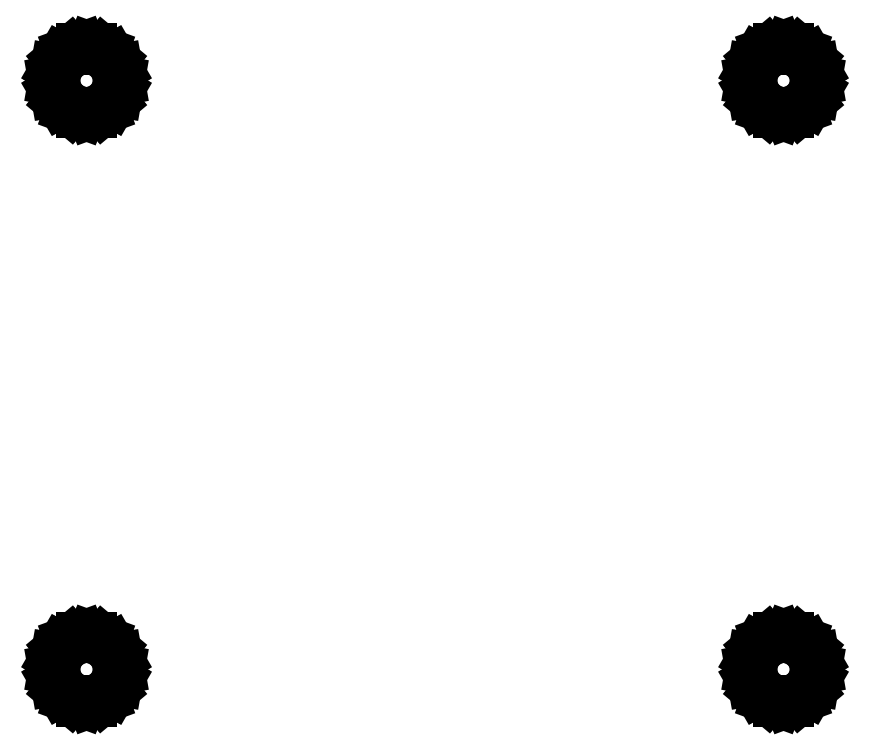
<metadata>
{"format":"dxf","ext":"dxf","renderer":"ezdxf+matplotlib","layout":"modelspace","background":"white","min_lineweight":24,"dpi":150}
</metadata>
<code>
0
SECTION
2
ENTITIES
0
LINE
8
Black
10
263.6
20
-148.3
11
262.9
21
-148.9
0
LINE
8
Black
10
262.9
20
-148.9
11
262
21
-149.2
0
LINE
8
Black
10
262
20
-149.2
11
261
21
-149.2
0
LINE
8
Black
10
261
20
-149.2
11
260.1
21
-148.9
0
LINE
8
Black
10
260.1
20
-148.9
11
259.4
21
-148.3
0
LINE
8
Black
10
259.4
20
-148.3
11
258.9
21
-147.4
0
LINE
8
Black
10
258.9
20
-147.4
11
258.7
21
-146.5
0
LINE
8
Black
10
258.7
20
-146.5
11
258.9
21
-145.6
0
LINE
8
Black
10
258.9
20
-145.6
11
259.4
21
-144.7
0
LINE
8
Black
10
259.4
20
-144.7
11
260.1
21
-144.1
0
LINE
8
Black
10
260.1
20
-144.1
11
261
21
-143.8
0
LINE
8
Black
10
261
20
-143.8
11
262
21
-143.8
0
LINE
8
Black
10
262
20
-143.8
11
262.9
21
-144.1
0
LINE
8
Black
10
262.9
20
-144.1
11
263.6
21
-144.7
0
LINE
8
Black
10
263.6
20
-144.7
11
264.1
21
-145.6
0
LINE
8
Black
10
264.1
20
-145.6
11
264.3
21
-146.5
0
LINE
8
Black
10
264.3
20
-146.5
11
264.1
21
-147.4
0
LINE
8
Black
10
264.1
20
-147.4
11
263.6
21
-148.3
0
LINE
8
Black
10
263.5
20
-144.8
11
262.8
21
-144.2
0
LINE
8
Black
10
262.8
20
-144.2
11
262
21
-143.9
0
LINE
8
Black
10
262
20
-143.9
11
261
21
-143.9
0
LINE
8
Black
10
261
20
-143.9
11
260.2
21
-144.2
0
LINE
8
Black
10
260.2
20
-144.2
11
259.5
21
-144.8
0
LINE
8
Black
10
259.5
20
-144.8
11
259
21
-145.6
0
LINE
8
Black
10
259
20
-145.6
11
258.9
21
-146.5
0
LINE
8
Black
10
258.9
20
-146.5
11
259
21
-147.4
0
LINE
8
Black
10
259
20
-147.4
11
259.5
21
-148.2
0
LINE
8
Black
10
259.5
20
-148.2
11
260.2
21
-148.8
0
LINE
8
Black
10
260.2
20
-148.8
11
261
21
-149.1
0
LINE
8
Black
10
261
20
-149.1
11
262
21
-149.1
0
LINE
8
Black
10
262
20
-149.1
11
262.8
21
-148.8
0
LINE
8
Black
10
262.8
20
-148.8
11
263.5
21
-148.2
0
LINE
8
Black
10
263.5
20
-148.2
11
264
21
-147.4
0
LINE
8
Black
10
264
20
-147.4
11
264.1
21
-146.5
0
LINE
8
Black
10
264.1
20
-146.5
11
264
21
-145.6
0
LINE
8
Black
10
264
20
-145.6
11
263.5
21
-144.8
0
LINE
8
Black
10
205.6
20
-148.3
11
204.9
21
-148.9
0
LINE
8
Black
10
204.9
20
-148.9
11
204
21
-149.2
0
LINE
8
Black
10
204
20
-149.2
11
203
21
-149.2
0
LINE
8
Black
10
203
20
-149.2
11
202.1
21
-148.9
0
LINE
8
Black
10
202.1
20
-148.9
11
201.4
21
-148.3
0
LINE
8
Black
10
201.4
20
-148.3
11
200.9
21
-147.4
0
LINE
8
Black
10
200.9
20
-147.4
11
200.7
21
-146.5
0
LINE
8
Black
10
200.7
20
-146.5
11
200.9
21
-145.6
0
LINE
8
Black
10
200.9
20
-145.6
11
201.4
21
-144.7
0
LINE
8
Black
10
201.4
20
-144.7
11
202.1
21
-144.1
0
LINE
8
Black
10
202.1
20
-144.1
11
203
21
-143.8
0
LINE
8
Black
10
203
20
-143.8
11
204
21
-143.8
0
LINE
8
Black
10
204
20
-143.8
11
204.9
21
-144.1
0
LINE
8
Black
10
204.9
20
-144.1
11
205.6
21
-144.7
0
LINE
8
Black
10
205.6
20
-144.7
11
206.1
21
-145.6
0
LINE
8
Black
10
206.1
20
-145.6
11
206.3
21
-146.5
0
LINE
8
Black
10
206.3
20
-146.5
11
206.1
21
-147.4
0
LINE
8
Black
10
206.1
20
-147.4
11
205.6
21
-148.3
0
LINE
8
Black
10
205.5
20
-144.8
11
204.8
21
-144.2
0
LINE
8
Black
10
204.8
20
-144.2
11
204
21
-143.9
0
LINE
8
Black
10
204
20
-143.9
11
203
21
-143.9
0
LINE
8
Black
10
203
20
-143.9
11
202.2
21
-144.2
0
LINE
8
Black
10
202.2
20
-144.2
11
201.5
21
-144.8
0
LINE
8
Black
10
201.5
20
-144.8
11
201
21
-145.6
0
LINE
8
Black
10
201
20
-145.6
11
200.9
21
-146.5
0
LINE
8
Black
10
200.9
20
-146.5
11
201
21
-147.4
0
LINE
8
Black
10
201
20
-147.4
11
201.5
21
-148.2
0
LINE
8
Black
10
201.5
20
-148.2
11
202.2
21
-148.8
0
LINE
8
Black
10
202.2
20
-148.8
11
203
21
-149.1
0
LINE
8
Black
10
203
20
-149.1
11
204
21
-149.1
0
LINE
8
Black
10
204
20
-149.1
11
204.8
21
-148.8
0
LINE
8
Black
10
204.8
20
-148.8
11
205.5
21
-148.2
0
LINE
8
Black
10
205.5
20
-148.2
11
206
21
-147.4
0
LINE
8
Black
10
206
20
-147.4
11
206.1
21
-146.5
0
LINE
8
Black
10
206.1
20
-146.5
11
206
21
-145.6
0
LINE
8
Black
10
206
20
-145.6
11
205.5
21
-144.8
0
LINE
8
Black
10
263.6
20
-99.28
11
262.9
21
-99.9
0
LINE
8
Black
10
262.9
20
-99.9
11
262
21
-100.2
0
LINE
8
Black
10
262
20
-100.2
11
261
21
-100.2
0
LINE
8
Black
10
261
20
-100.2
11
260.1
21
-99.9
0
LINE
8
Black
10
260.1
20
-99.9
11
259.4
21
-99.28
0
LINE
8
Black
10
259.4
20
-99.28
11
258.9
21
-98.45
0
LINE
8
Black
10
258.9
20
-98.45
11
258.7
21
-97.5
0
LINE
8
Black
10
258.7
20
-97.5
11
258.9
21
-96.55
0
LINE
8
Black
10
258.9
20
-96.55
11
259.4
21
-95.72
0
LINE
8
Black
10
259.4
20
-95.72
11
260.1
21
-95.1
0
LINE
8
Black
10
260.1
20
-95.1
11
261
21
-94.77
0
LINE
8
Black
10
261
20
-94.77
11
262
21
-94.77
0
LINE
8
Black
10
262
20
-94.77
11
262.9
21
-95.1
0
LINE
8
Black
10
262.9
20
-95.1
11
263.6
21
-95.72
0
LINE
8
Black
10
263.6
20
-95.72
11
264.1
21
-96.55
0
LINE
8
Black
10
264.1
20
-96.55
11
264.3
21
-97.5
0
LINE
8
Black
10
264.3
20
-97.5
11
264.1
21
-98.45
0
LINE
8
Black
10
264.1
20
-98.45
11
263.6
21
-99.28
0
LINE
8
Black
10
263.5
20
-95.81
11
262.8
21
-95.23
0
LINE
8
Black
10
262.8
20
-95.23
11
262
21
-94.91
0
LINE
8
Black
10
262
20
-94.91
11
261
21
-94.91
0
LINE
8
Black
10
261
20
-94.91
11
260.2
21
-95.23
0
LINE
8
Black
10
260.2
20
-95.23
11
259.5
21
-95.81
0
LINE
8
Black
10
259.5
20
-95.81
11
259
21
-96.6
0
LINE
8
Black
10
259
20
-96.6
11
258.9
21
-97.5
0
LINE
8
Black
10
258.9
20
-97.5
11
259
21
-98.4
0
LINE
8
Black
10
259
20
-98.4
11
259.5
21
-99.19
0
LINE
8
Black
10
259.5
20
-99.19
11
260.2
21
-99.77
0
LINE
8
Black
10
260.2
20
-99.77
11
261
21
-100.1
0
LINE
8
Black
10
261
20
-100.1
11
262
21
-100.1
0
LINE
8
Black
10
262
20
-100.1
11
262.8
21
-99.77
0
LINE
8
Black
10
262.8
20
-99.77
11
263.5
21
-99.19
0
LINE
8
Black
10
263.5
20
-99.19
11
264
21
-98.4
0
LINE
8
Black
10
264
20
-98.4
11
264.1
21
-97.5
0
LINE
8
Black
10
264.1
20
-97.5
11
264
21
-96.6
0
LINE
8
Black
10
264
20
-96.6
11
263.5
21
-95.81
0
LINE
8
Black
10
205.6
20
-99.28
11
204.9
21
-99.9
0
LINE
8
Black
10
204.9
20
-99.9
11
204
21
-100.2
0
LINE
8
Black
10
204
20
-100.2
11
203
21
-100.2
0
LINE
8
Black
10
203
20
-100.2
11
202.1
21
-99.9
0
LINE
8
Black
10
202.1
20
-99.9
11
201.4
21
-99.28
0
LINE
8
Black
10
201.4
20
-99.28
11
200.9
21
-98.45
0
LINE
8
Black
10
200.9
20
-98.45
11
200.7
21
-97.5
0
LINE
8
Black
10
200.7
20
-97.5
11
200.9
21
-96.55
0
LINE
8
Black
10
200.9
20
-96.55
11
201.4
21
-95.72
0
LINE
8
Black
10
201.4
20
-95.72
11
202.1
21
-95.1
0
LINE
8
Black
10
202.1
20
-95.1
11
203
21
-94.77
0
LINE
8
Black
10
203
20
-94.77
11
204
21
-94.77
0
LINE
8
Black
10
204
20
-94.77
11
204.9
21
-95.1
0
LINE
8
Black
10
204.9
20
-95.1
11
205.6
21
-95.72
0
LINE
8
Black
10
205.6
20
-95.72
11
206.1
21
-96.55
0
LINE
8
Black
10
206.1
20
-96.55
11
206.3
21
-97.5
0
LINE
8
Black
10
206.3
20
-97.5
11
206.1
21
-98.45
0
LINE
8
Black
10
206.1
20
-98.45
11
205.6
21
-99.28
0
LINE
8
Black
10
205.5
20
-95.81
11
204.8
21
-95.23
0
LINE
8
Black
10
204.8
20
-95.23
11
204
21
-94.91
0
LINE
8
Black
10
204
20
-94.91
11
203
21
-94.91
0
LINE
8
Black
10
203
20
-94.91
11
202.2
21
-95.23
0
LINE
8
Black
10
202.2
20
-95.23
11
201.5
21
-95.81
0
LINE
8
Black
10
201.5
20
-95.81
11
201
21
-96.6
0
LINE
8
Black
10
201
20
-96.6
11
200.9
21
-97.5
0
LINE
8
Black
10
200.9
20
-97.5
11
201
21
-98.4
0
LINE
8
Black
10
201
20
-98.4
11
201.5
21
-99.19
0
LINE
8
Black
10
201.5
20
-99.19
11
202.2
21
-99.77
0
LINE
8
Black
10
202.2
20
-99.77
11
203
21
-100.1
0
LINE
8
Black
10
203
20
-100.1
11
204
21
-100.1
0
LINE
8
Black
10
204
20
-100.1
11
204.8
21
-99.77
0
LINE
8
Black
10
204.8
20
-99.77
11
205.5
21
-99.19
0
LINE
8
Black
10
205.5
20
-99.19
11
206
21
-98.4
0
LINE
8
Black
10
206
20
-98.4
11
206.1
21
-97.5
0
LINE
8
Black
10
206.1
20
-97.5
11
206
21
-96.6
0
LINE
8
Black
10
206
20
-96.6
11
205.5
21
-95.81
0
ENDSEC
0
EOF

</code>
